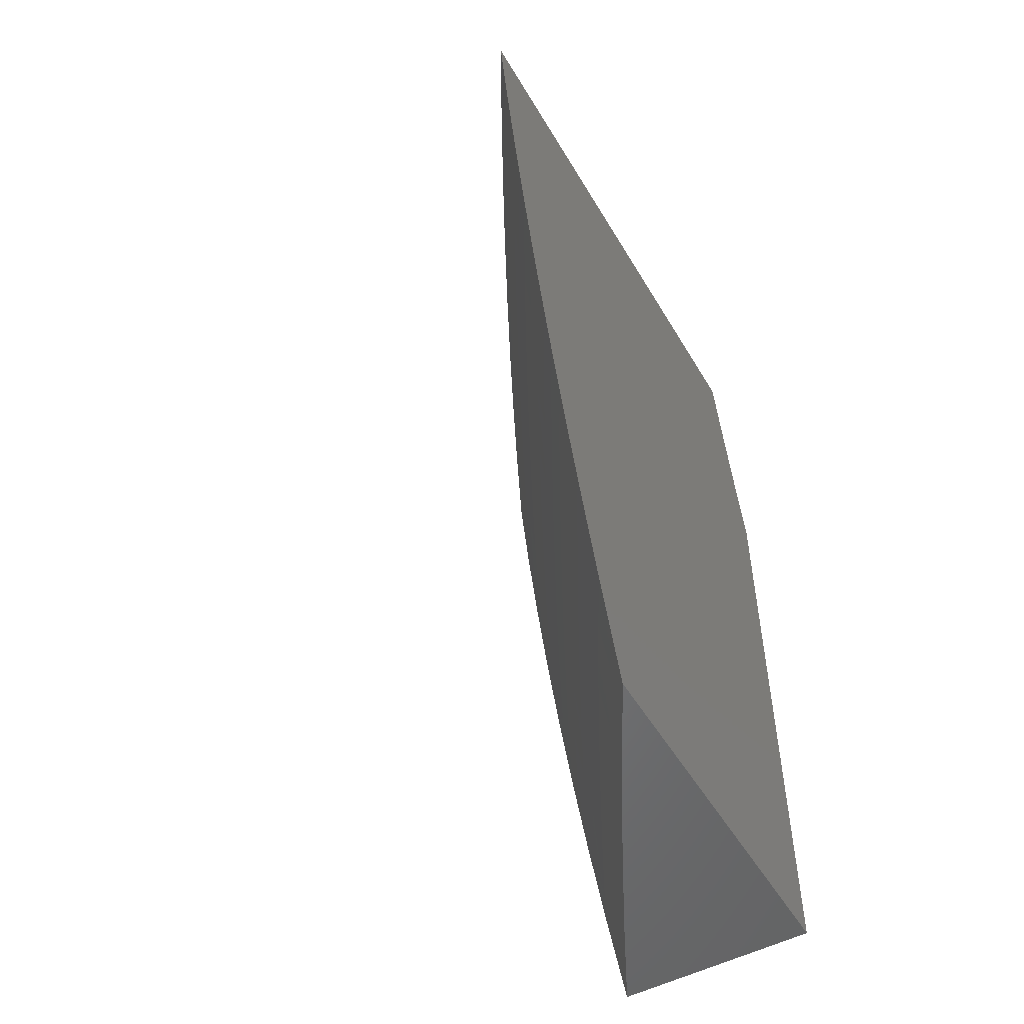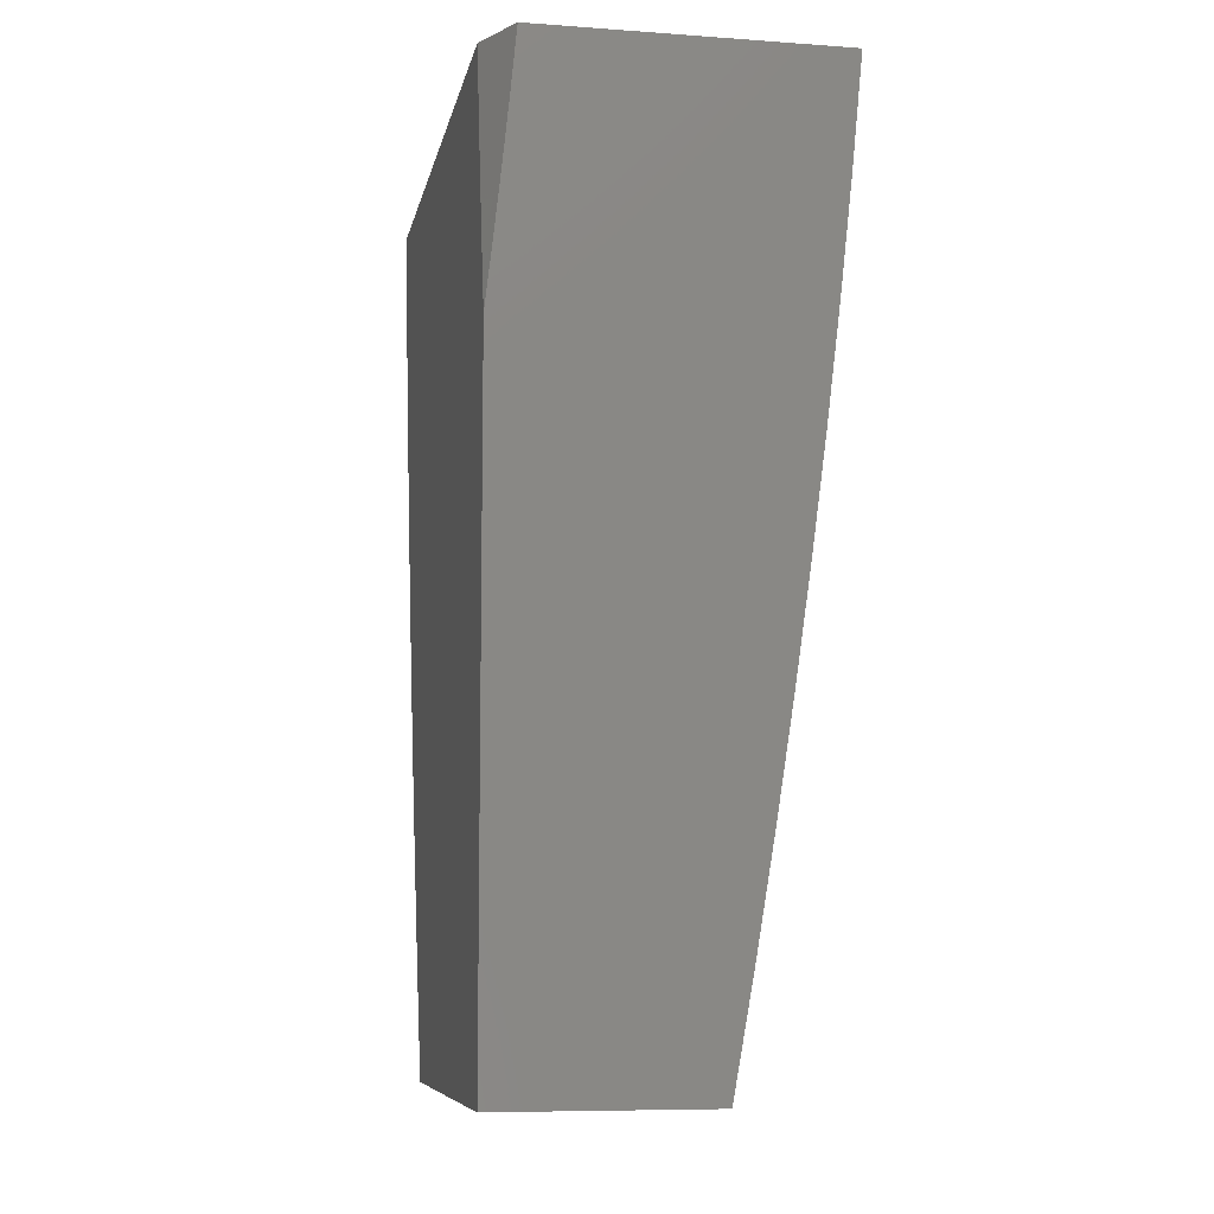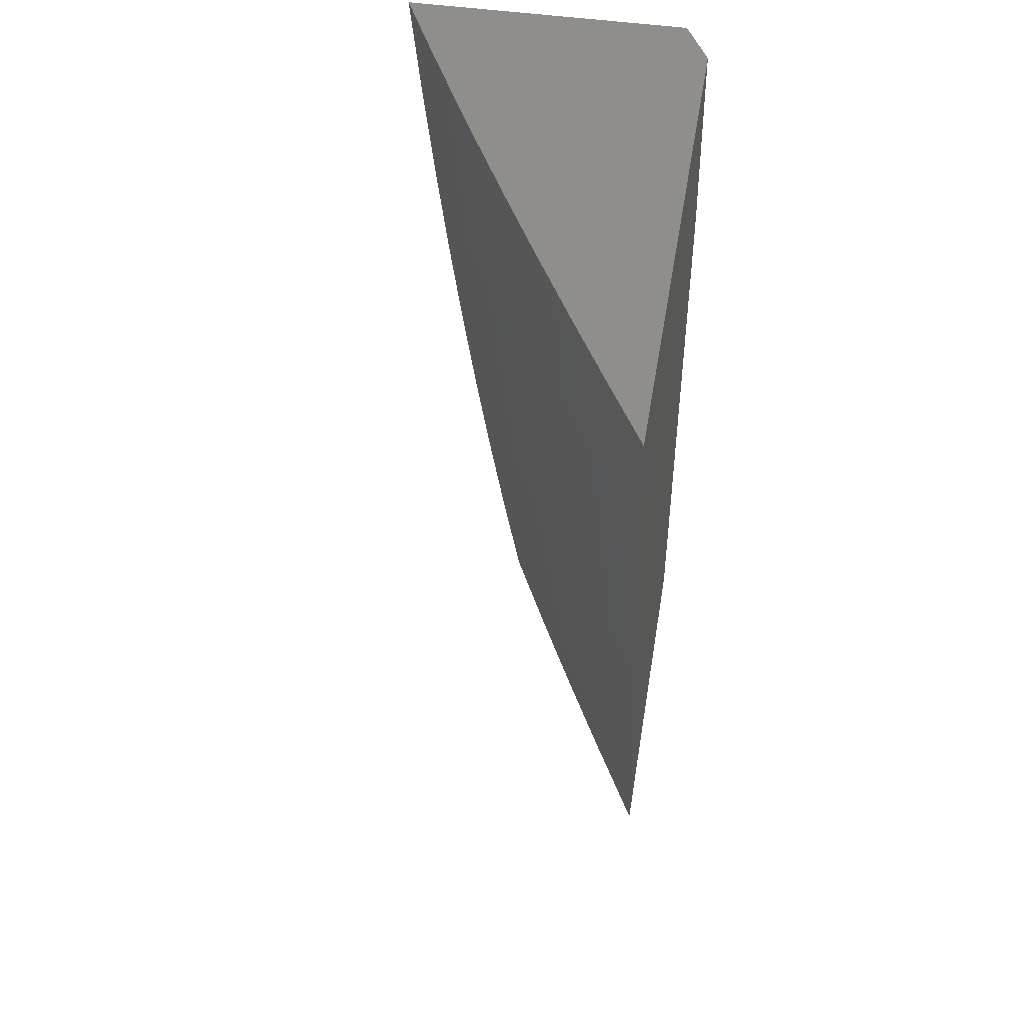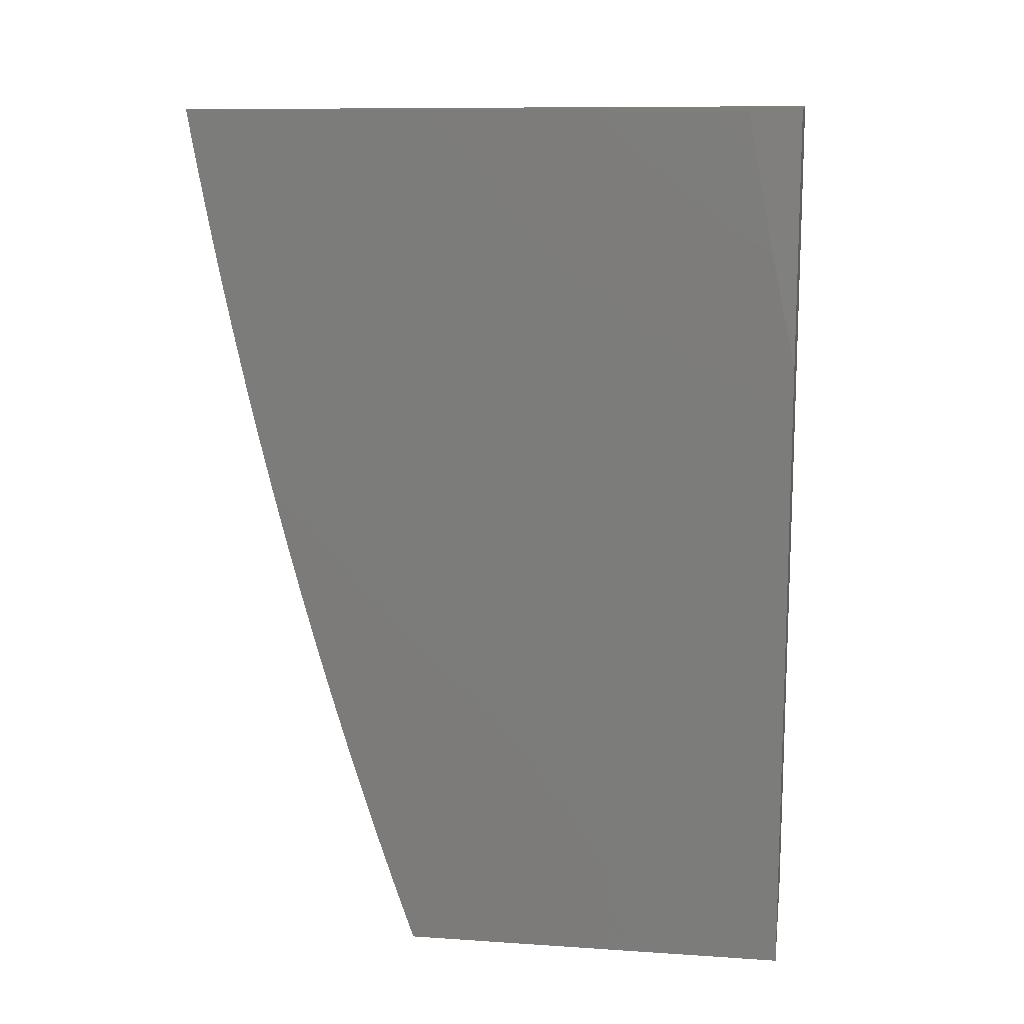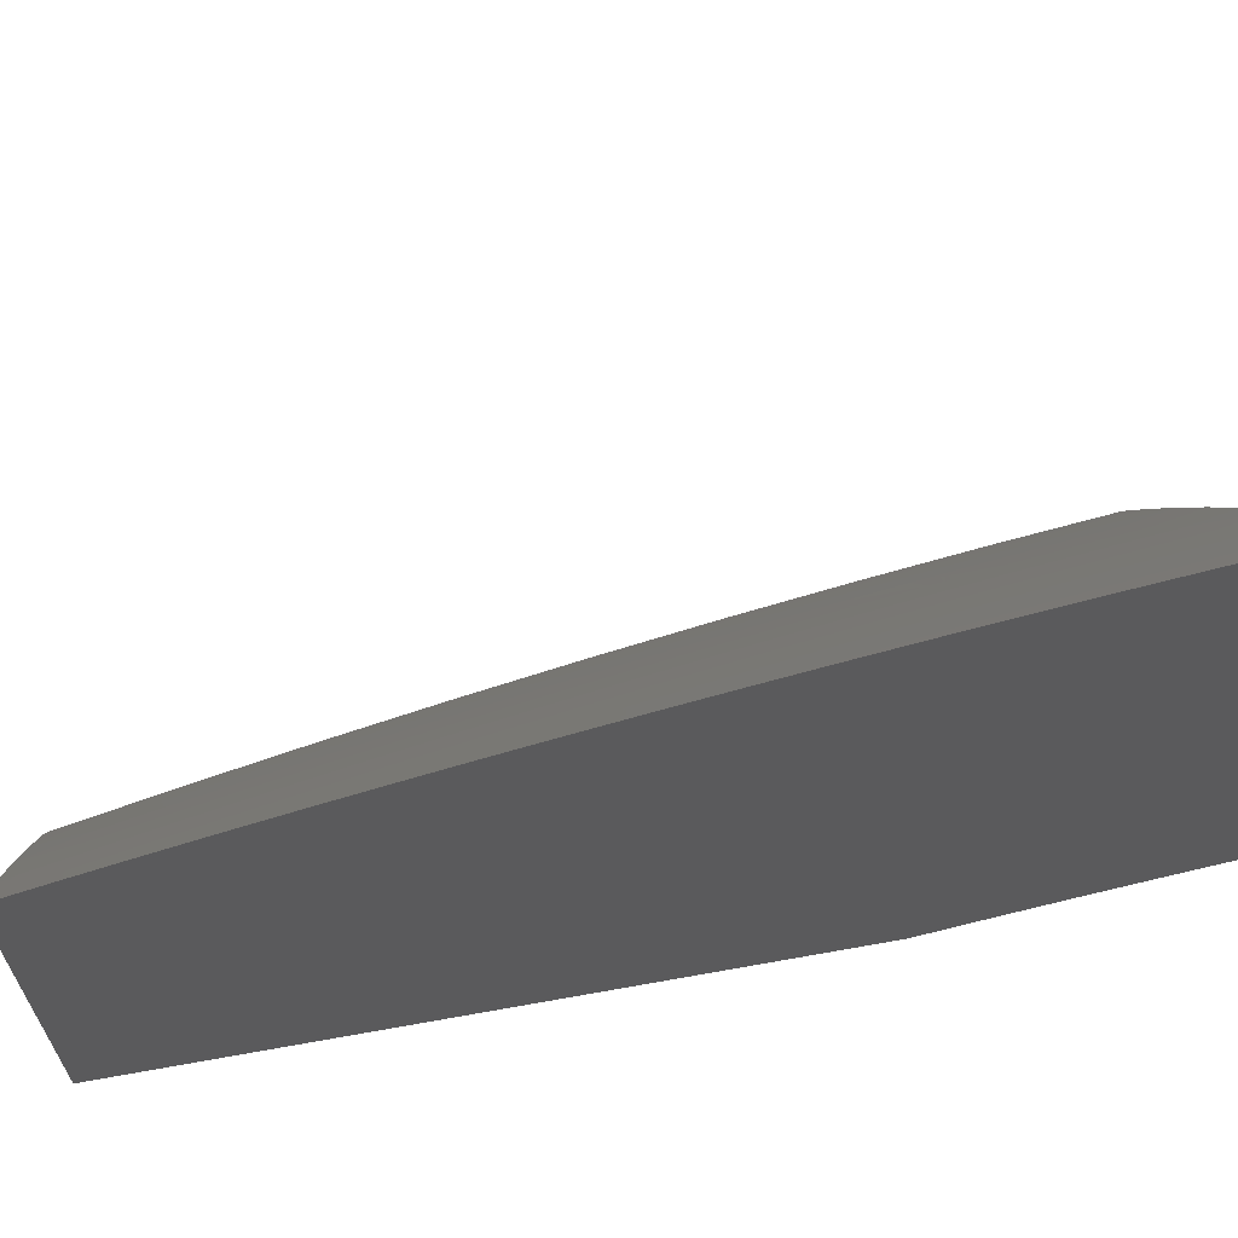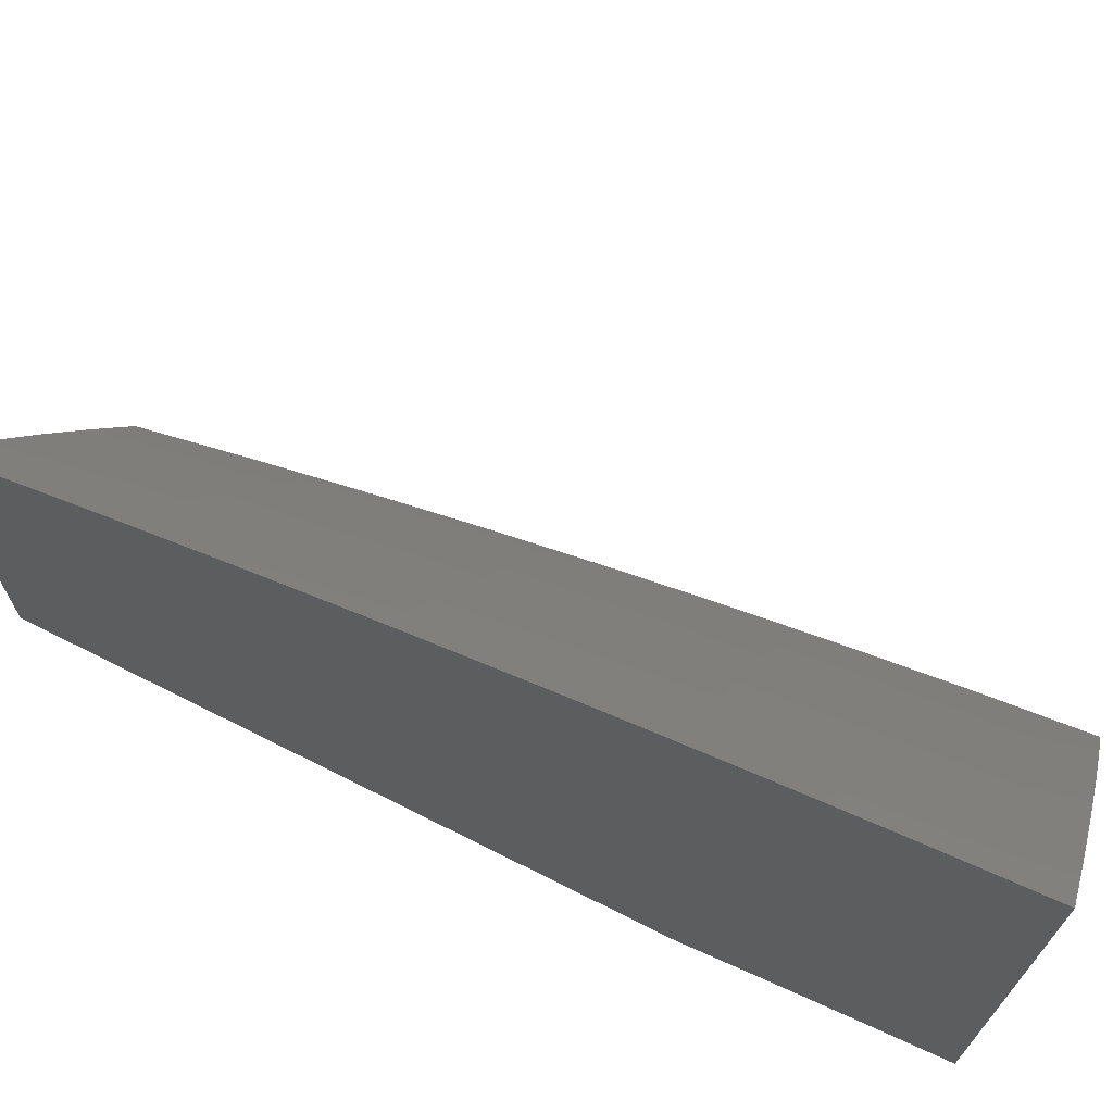
<metadata>
{"format":"stl","ext":"stl","renderer":"f3d","projection":"perspective","resolution":1024,"background":"white","views":[{"elev":-51.8,"azim":-150.1,"up":"+Z"},{"elev":-8.2,"azim":-11.0,"up":"+Z"},{"elev":47.5,"azim":-170.7,"up":"+Z"},{"elev":12.6,"azim":-81.2,"up":"+Z"},{"elev":65.2,"azim":-100.3,"up":"+Y"},{"elev":70.2,"azim":-63.3,"up":"+Y"}]}
</metadata>
<code>
# stl→obj: 155 verts, 306 faces
v 10 5.058 -1
v 10 5.044 -1.071
v 10.03 5 -1
v 10.02 5 -1.071
v 10 5.031 -1.141
v 10.02 5 -1.141
v 10 5.016 -1.212
v 10.01 5 -1.211
v 10 5 -1.282
v 10.25 5 -1.876
v 10.23 5 -2
v 10.23 5.029 -1.937
v 10.17 5.112 -2
v 10.19 5.108 -1.937
v 10.15 5.186 -1.937
v 10.16 5.19 -1.874
v 10.12 5.268 -1.874
v 10.12 5.273 -1.811
v 10.08 5.351 -1.811
v 10.09 5.355 -1.748
v 10.05 5.433 -1.748
v 10.06 5.437 -1.686
v 10.02 5.514 -1.686
v 10.02 5.518 -1.623
v 10 5.559 -1.63
v 10 5.576 -1.568
v 10.12 5.223 -2
v 10.11 5.264 -1.937
v 10.08 5.346 -1.874
v 10.04 5.428 -1.811
v 10.01 5.51 -1.748
v 10 5.541 -1.692
v 10.06 5.334 -2
v 10.07 5.341 -1.937
v 10.03 5.424 -1.874
v 10 5.485 -1.878
v 10 5.504 -1.816
v 10.03 5.419 -1.937
v 10 5.444 -2
v 10 5.465 -1.939
v 10 5.523 -1.754
v 10.03 5.522 -1.56
v 10 5.592 -1.505
v 10.04 5.526 -1.498
v 10 5.607 -1.443
v 10.04 5.53 -1.435
v 10 5.608 -1.435
v 10.01 5.611 -1.373
v 10 5.622 -1.38
v 10 5.636 -1.317
v 10.01 5.614 -1.31
v 10 5.65 -1.254
v 10.02 5.618 -1.248
v 10 5.663 -1.191
v 10.02 5.621 -1.186
v 10 5.675 -1.127
v 10.03 5.623 -1.124
v 10 5.687 -1.064
v 10.03 5.626 -1.062
v 10 5.697 -1
v 10.05 5.612 -1
v 10.08 5.548 -1.062
v 10.1 5.525 -1
v 10.12 5.47 -1.062
v 10.14 5.439 -1
v 10.16 5.392 -1.062
v 10.19 5.352 -1
v 10.2 5.314 -1.062
v 10.23 5.264 -1
v 10.24 5.235 -1.062
v 10.28 5.177 -1
v 10.28 5.156 -1.062
v 10.32 5.089 -1
v 10.32 5.077 -1.062
v 10.37 5 -1
v 10.35 5 -1.126
v 10.34 5 -1.251
v 10.31 5.072 -1.186
v 10.32 5.075 -1.124
v 10.33 5 -1.376
v 10.3 5.066 -1.31
v 10.31 5.069 -1.248
v 10.27 5.151 -1.186
v 10.28 5.154 -1.124
v 10.24 5.232 -1.124
v 10.31 5 -1.502
v 10.29 5.06 -1.435
v 10.3 5.063 -1.373
v 10.26 5.145 -1.31
v 10.27 5.148 -1.248
v 10.23 5.227 -1.248
v 10.23 5.23 -1.186
v 10.19 5.308 -1.186
v 10.2 5.311 -1.124
v 10.16 5.389 -1.124
v 10.29 5 -1.627
v 10.27 5.053 -1.56
v 10.28 5.057 -1.498
v 10.25 5.139 -1.435
v 10.26 5.142 -1.373
v 10.22 5.221 -1.373
v 10.22 5.224 -1.31
v 10.18 5.302 -1.31
v 10.19 5.305 -1.248
v 10.15 5.384 -1.248
v 10.15 5.387 -1.186
v 10.11 5.465 -1.186
v 10.12 5.468 -1.124
v 10.07 5.546 -1.124
v 10.27 5 -1.751
v 10.26 5.046 -1.686
v 10.27 5.05 -1.623
v 10.24 5.132 -1.56
v 10.24 5.136 -1.498
v 10.2 5.214 -1.498
v 10.21 5.218 -1.435
v 10.17 5.296 -1.435
v 10.18 5.299 -1.373
v 10.13 5.377 -1.373
v 10.14 5.381 -1.31
v 10.1 5.459 -1.31
v 10.1 5.462 -1.248
v 10.06 5.54 -1.248
v 10.07 5.543 -1.186
v 10.24 5.038 -1.811
v 10.25 5.042 -1.748
v 10.22 5.125 -1.686
v 10.23 5.128 -1.623
v 10.19 5.207 -1.623
v 10.2 5.211 -1.56
v 10.16 5.289 -1.56
v 10.16 5.292 -1.498
v 10.12 5.371 -1.498
v 10.13 5.374 -1.435
v 10.09 5.452 -1.435
v 10.09 5.455 -1.373
v 10.05 5.533 -1.373
v 10.06 5.537 -1.31
v 10.24 5.034 -1.874
v 10.2 5.112 -1.874
v 10.2 5.116 -1.811
v 10.17 5.195 -1.811
v 10.21 5.121 -1.748
v 10.17 5.199 -1.748
v 10.13 5.277 -1.748
v 10.18 5.203 -1.686
v 10.15 5.285 -1.623
v 10.11 5.367 -1.56
v 10.08 5.448 -1.498
v 10.14 5.281 -1.686
v 10.1 5.359 -1.686
v 10.11 5.363 -1.623
v 10.07 5.445 -1.56
v 10.07 5.441 -1.623
v 10 5 -2
f 1 2 3
f 3 2 4
f 4 2 5
f 4 5 6
f 6 5 7
f 6 7 8
f 8 7 9
f 10 11 12
f 12 11 13
f 12 13 14
f 14 13 15
f 14 15 16
f 16 15 17
f 16 17 18
f 18 17 19
f 18 19 20
f 20 19 21
f 20 21 22
f 22 21 23
f 22 23 24
f 24 23 25
f 24 25 26
f 13 27 15
f 15 27 28
f 15 28 17
f 17 28 29
f 17 29 19
f 19 29 30
f 19 30 21
f 21 30 31
f 21 31 23
f 23 31 32
f 23 32 25
f 27 33 28
f 28 33 34
f 28 34 29
f 29 34 35
f 29 35 30
f 30 35 36
f 30 36 37
f 34 33 38
f 38 33 39
f 38 39 40
f 38 40 35
f 35 40 36
f 30 37 31
f 31 37 41
f 31 41 32
f 24 26 42
f 42 26 43
f 42 43 44
f 44 43 45
f 44 45 46
f 46 45 47
f 46 47 48
f 48 47 49
f 48 49 50
f 45 49 47
f 48 50 51
f 51 50 52
f 51 52 53
f 53 52 54
f 53 54 55
f 55 54 56
f 55 56 57
f 57 56 58
f 57 58 59
f 59 58 60
f 59 60 61
f 59 61 62
f 62 61 63
f 62 63 64
f 64 63 65
f 64 65 66
f 66 65 67
f 66 67 68
f 68 67 69
f 68 69 70
f 70 69 71
f 70 71 72
f 72 71 73
f 72 73 74
f 74 73 75
f 74 75 76
f 77 78 76
f 76 78 79
f 76 79 74
f 74 79 72
f 80 81 77
f 77 81 82
f 77 82 78
f 78 82 83
f 78 83 84
f 84 83 85
f 84 85 70
f 70 85 68
f 86 87 80
f 80 87 88
f 80 88 81
f 81 88 89
f 81 89 90
f 90 89 91
f 90 91 92
f 92 91 93
f 92 93 94
f 94 93 95
f 94 95 66
f 66 95 64
f 96 97 86
f 86 97 98
f 86 98 87
f 87 98 99
f 87 99 100
f 100 99 101
f 100 101 102
f 102 101 103
f 102 103 104
f 104 103 105
f 104 105 106
f 106 105 107
f 106 107 108
f 108 107 109
f 108 109 62
f 62 109 59
f 110 111 96
f 96 111 112
f 96 112 97
f 97 112 113
f 97 113 114
f 114 113 115
f 114 115 116
f 116 115 117
f 116 117 118
f 118 117 119
f 118 119 120
f 120 119 121
f 120 121 122
f 122 121 123
f 122 123 124
f 124 123 55
f 124 55 57
f 10 125 110
f 110 125 126
f 110 126 111
f 111 126 127
f 111 127 128
f 128 127 129
f 128 129 130
f 130 129 131
f 130 131 132
f 132 131 133
f 132 133 134
f 134 133 135
f 134 135 136
f 136 135 137
f 136 137 138
f 138 137 51
f 138 51 53
f 125 10 139
f 139 10 12
f 139 12 140
f 140 12 14
f 140 14 16
f 125 139 141
f 141 139 140
f 141 140 142
f 142 140 16
f 142 16 18
f 126 125 143
f 143 125 141
f 143 141 144
f 144 141 142
f 144 142 145
f 145 142 18
f 145 18 20
f 113 112 128
f 128 112 111
f 99 98 114
f 114 98 97
f 89 88 100
f 100 88 87
f 83 82 90
f 90 82 81
f 72 79 84
f 84 79 78
f 144 146 143
f 143 146 127
f 143 127 126
f 127 146 129
f 129 146 147
f 129 147 131
f 131 147 148
f 131 148 133
f 133 148 149
f 133 149 135
f 135 149 46
f 135 46 137
f 137 46 48
f 137 48 51
f 146 144 150
f 150 144 145
f 150 145 151
f 151 145 20
f 151 20 22
f 113 128 130
f 113 130 115
f 115 130 132
f 115 132 117
f 117 132 134
f 117 134 119
f 119 134 136
f 119 136 121
f 121 136 138
f 121 138 123
f 123 138 53
f 123 53 55
f 99 114 116
f 99 116 101
f 101 116 118
f 101 118 103
f 103 118 120
f 103 120 105
f 105 120 122
f 105 122 107
f 107 122 124
f 107 124 109
f 109 124 57
f 109 57 59
f 89 100 102
f 89 102 91
f 91 102 104
f 91 104 93
f 93 104 106
f 93 106 95
f 95 106 108
f 95 108 64
f 64 108 62
f 83 90 92
f 83 92 85
f 85 92 94
f 85 94 68
f 68 94 66
f 72 84 70
f 146 150 147
f 147 150 152
f 147 152 148
f 148 152 153
f 148 153 149
f 149 153 44
f 149 44 46
f 152 150 151
f 38 35 34
f 152 151 154
f 154 151 22
f 154 22 24
f 42 44 153
f 24 42 154
f 154 42 153
f 154 153 152
f 7 43 9
f 9 43 26
f 9 26 25
f 43 7 45
f 45 7 5
f 45 5 49
f 49 5 2
f 49 2 50
f 50 2 52
f 52 2 1
f 52 1 54
f 54 1 56
f 56 1 58
f 58 1 60
f 25 32 9
f 9 32 41
f 9 41 37
f 9 37 155
f 155 37 36
f 155 36 40
f 40 39 155
f 3 67 1
f 1 67 65
f 1 65 63
f 75 73 3
f 3 73 71
f 3 71 69
f 69 67 3
f 63 61 1
f 1 61 60
f 39 33 155
f 155 33 27
f 155 27 13
f 13 11 155
f 4 77 3
f 3 77 76
f 3 76 75
f 77 4 80
f 80 4 6
f 80 6 86
f 86 6 8
f 86 8 9
f 155 10 9
f 9 10 110
f 9 110 96
f 155 11 10
f 96 86 9

</code>
